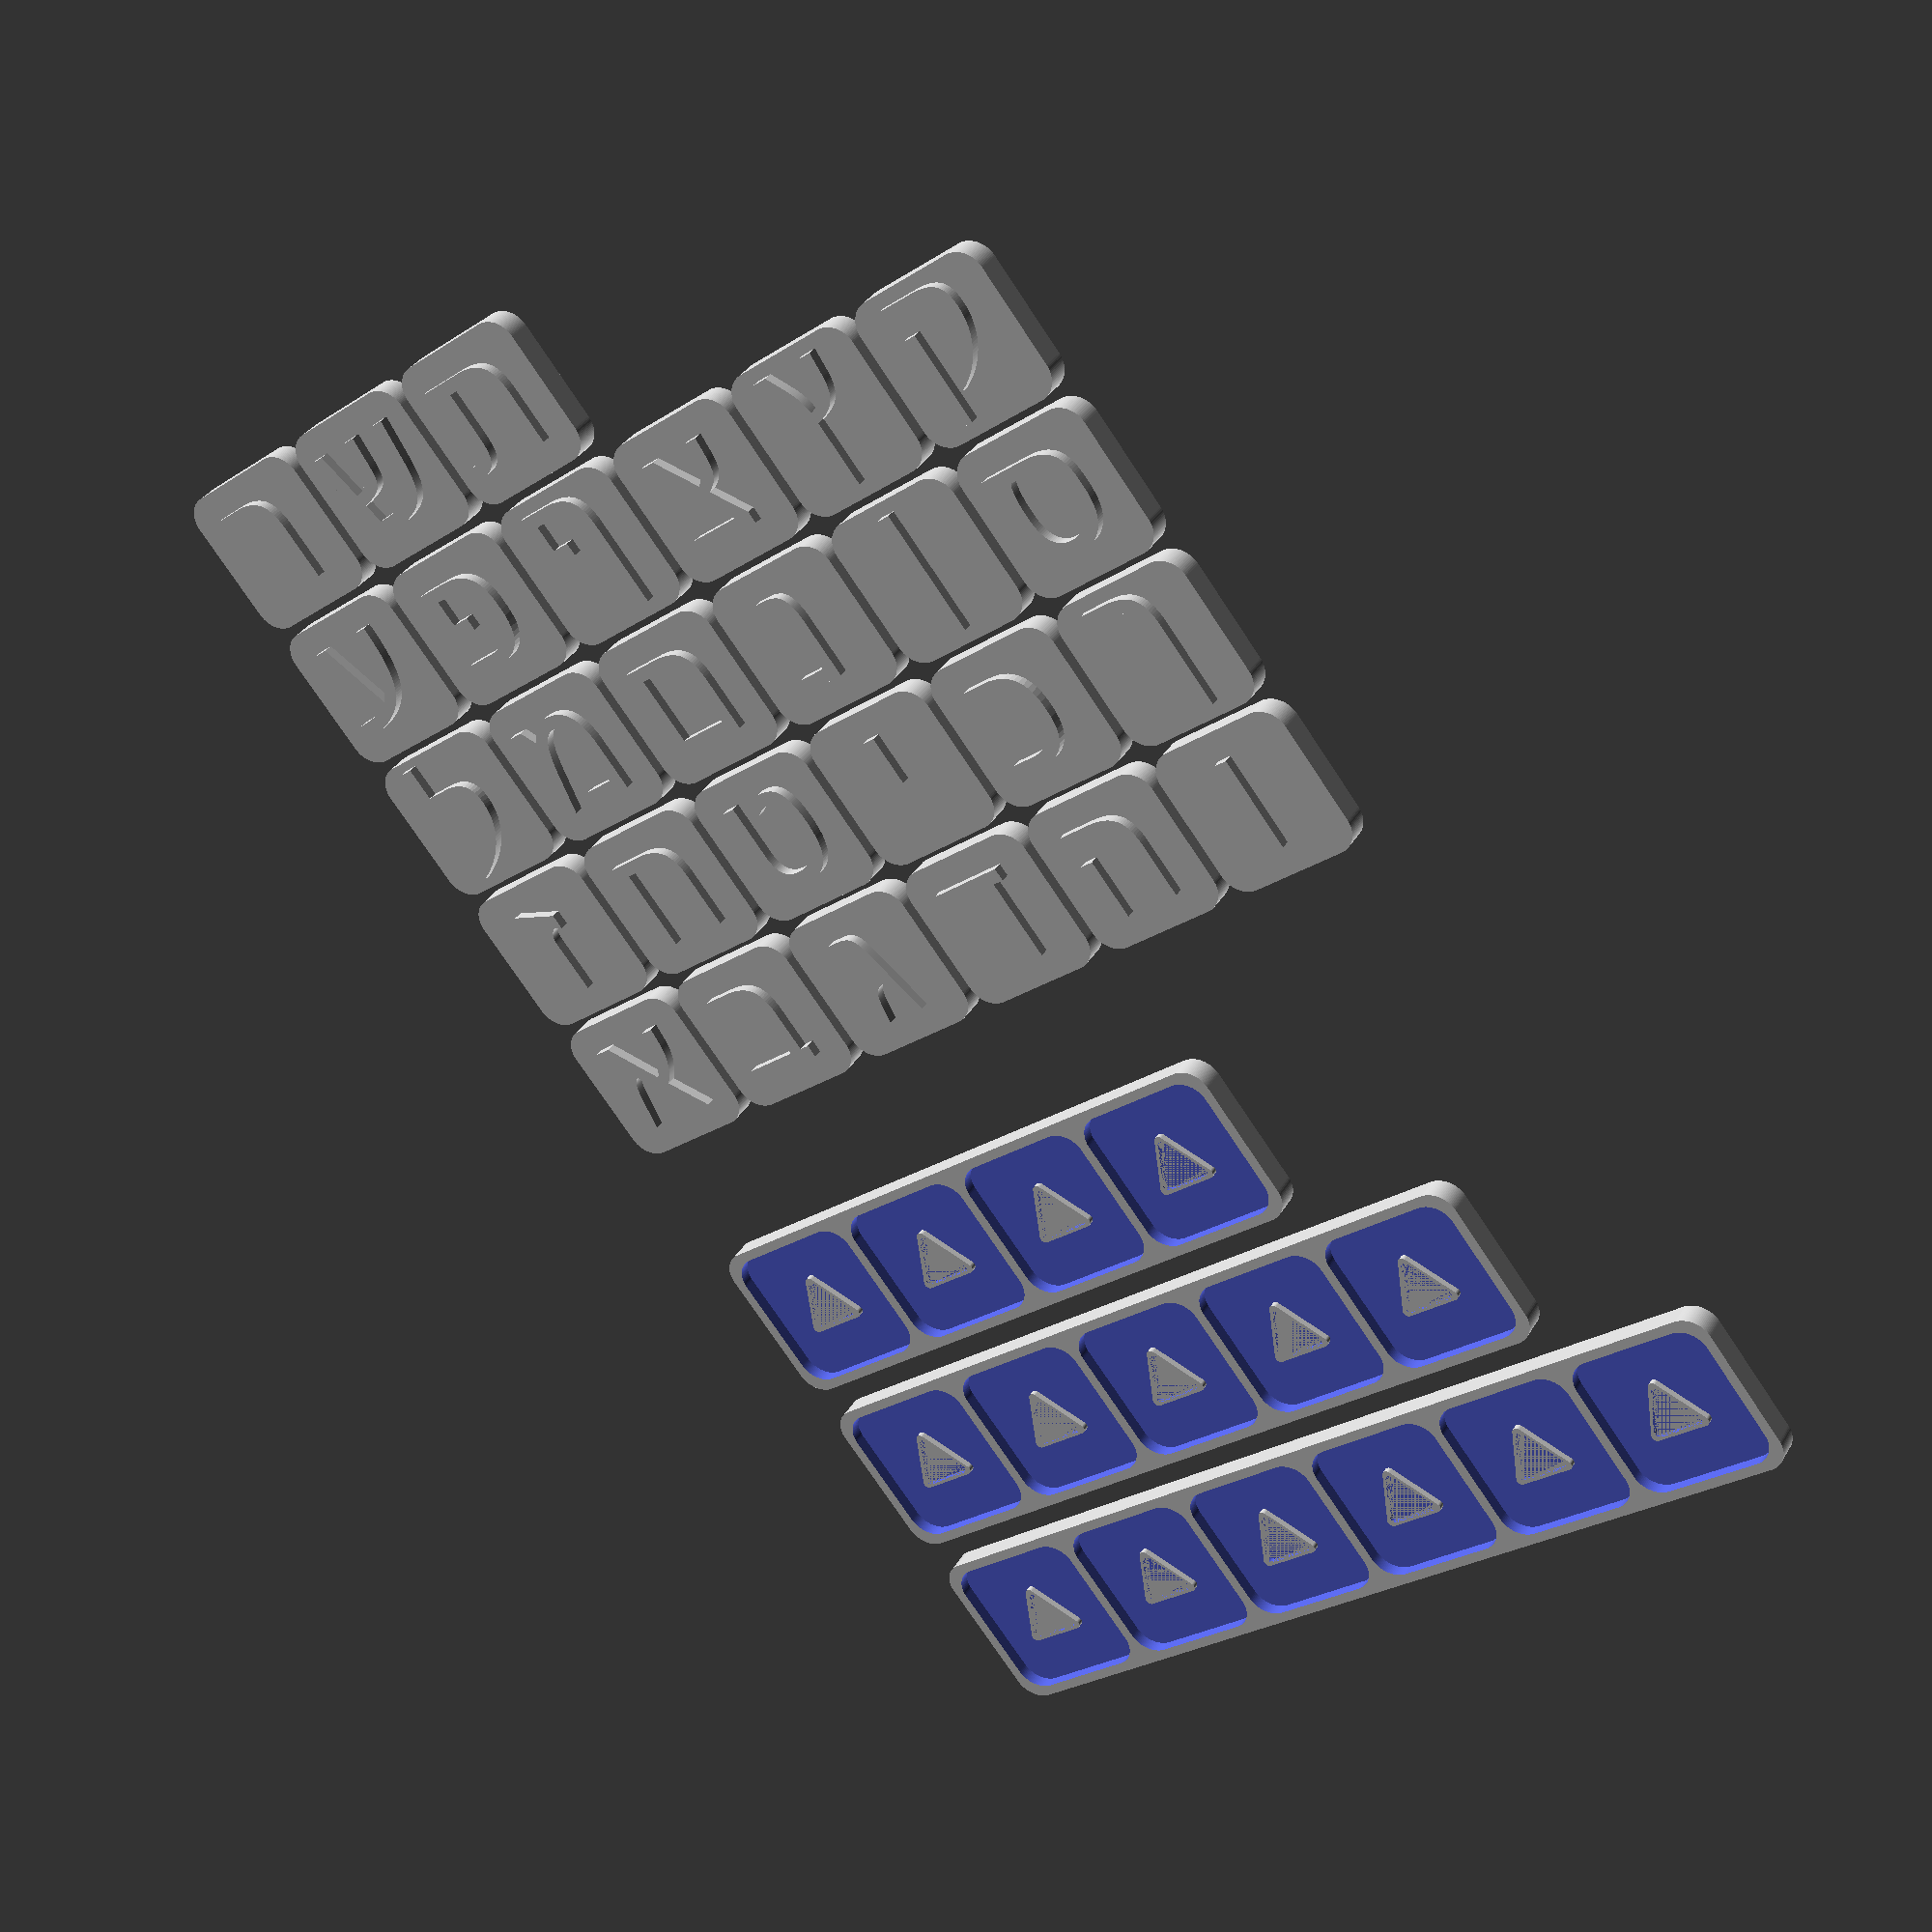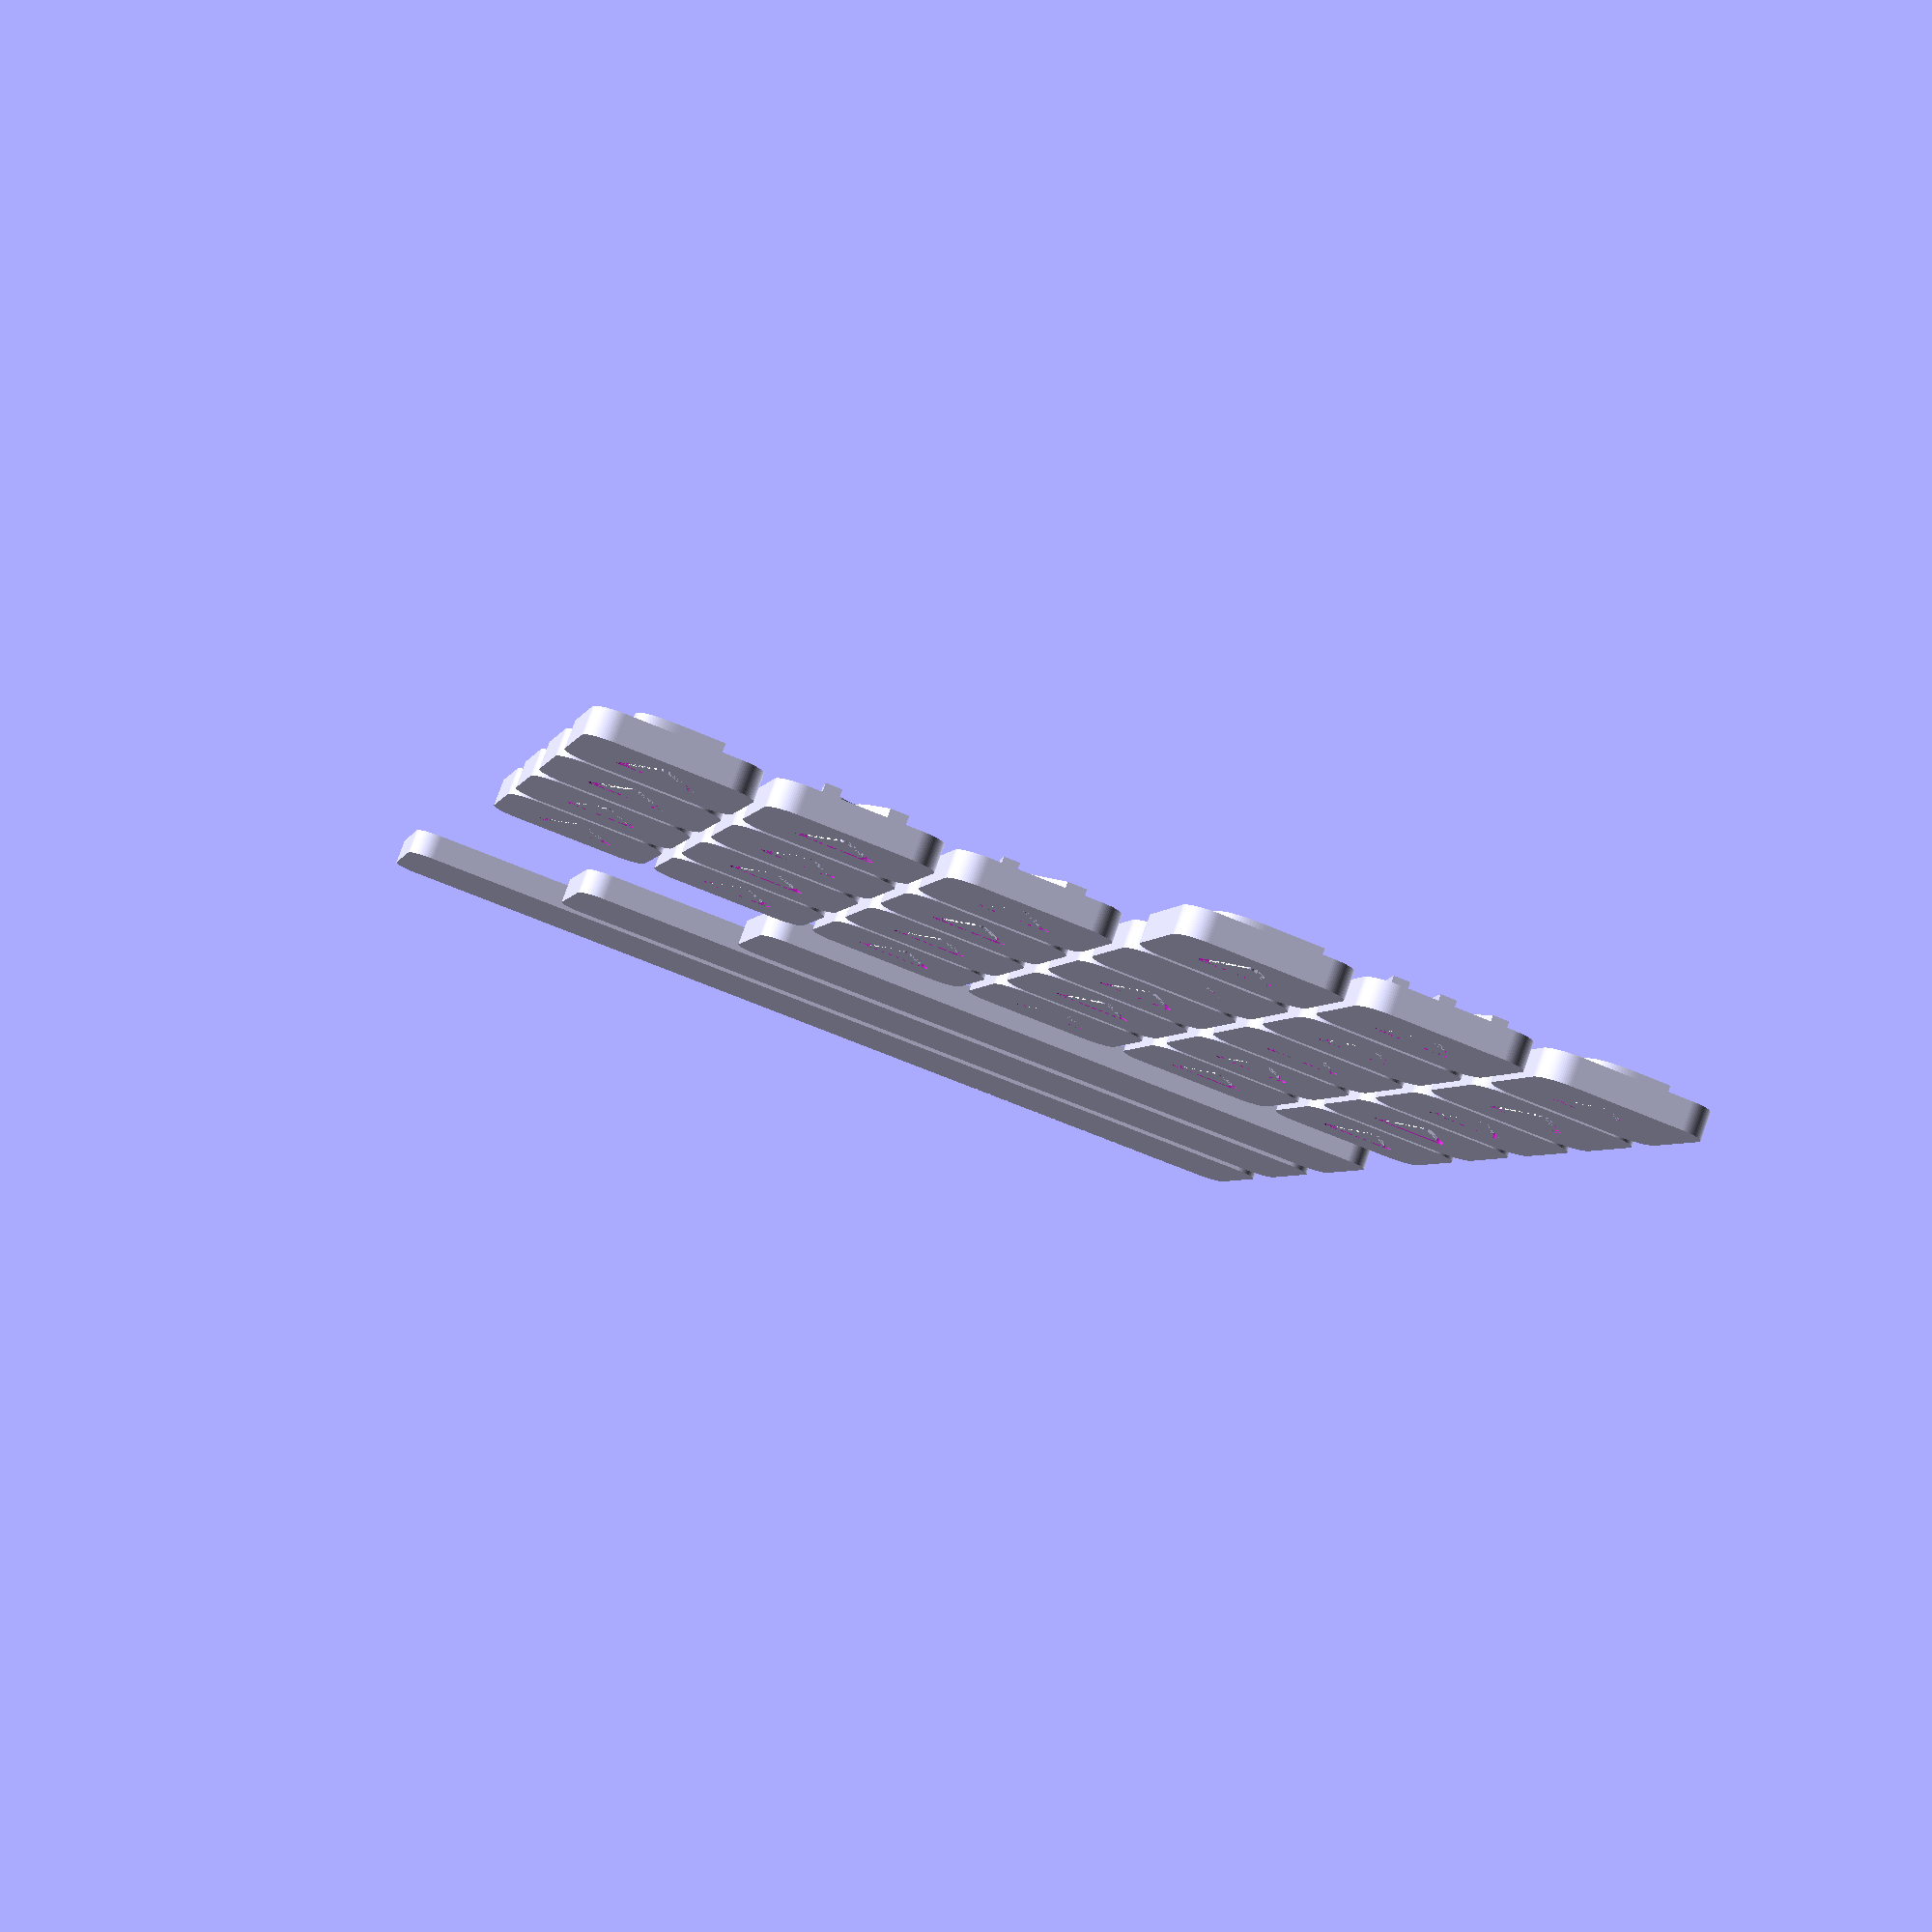
<openscad>
$fn = 100;

letters = [
  "א", "ב", "ג", "ד", "ה",
  "ו", "ז", "ח", "ט", "י",
  "כ", "ך", "ל", "מ", "ם",
  "נ", "ן", "ס", "ע", "פ",
  "ף", "צ", "ץ", "ק", "ר",
  "ש", "ת",
];

// Letter square constants
ls_side = 30;
ls_depth = 5;
ls_corner_radius = 5;
slider_width = 1;
slider_width_slack = 1;

// A rounded cube whose edges are culinders with rdim radius.
module roundedcube(xdim ,ydim ,zdim, rdim){
  hull(){
    translate([rdim,rdim,0]) cylinder(h=zdim,r=rdim);
    translate([xdim-rdim,rdim,0]) cylinder(h=zdim,r=rdim);
    translate([rdim,ydim-rdim,0]) cylinder(h=zdim,r=rdim);
    translate([xdim-rdim,ydim-rdim,0]) cylinder(h=zdim,r=rdim);
  }
}

// An equilateral triangle with edge length 'edge' whose center
// is in the current coordinate.
module equilateral_triangle(edge) {
    h = ls_depth / 4;
    module vertex() { cylinder(h=h, r=1); }
    perpendicular_len = edge * sqrt(3)/2;
    hull() {
        translate([-edge/2,-perpendicular_len/3,0]) {vertex();}
        translate([edge/2,-perpendicular_len/3,0]) {vertex();}
        translate([0,perpendicular_len*2/3,0]) {vertex();}
    } 
}

// A complete tile with an embossed letter.
// at the bottom.
module tile(letter) {
  difference() {
    roundedcube(ls_side, ls_side, ls_depth, ls_corner_radius);
    difference() {
    translate([ls_side/2, ls_side/2, 0]) {
        difference() {
        equilateral_triangle(edge=12); 
        equilateral_triangle(edge=8);
      }
    }
    
    }
  }
  translate([ls_side/2, ls_side/2, ls_depth]) {
      linear_extrude(height=2) {
    color([0,1,0]) text(letter, valign="center", halign="center", size=ls_side*3/4, language="he", font="Arial:normal"
         );
      }
  }
}

// A letter board with space for `size` letters.
module board(size) {
  side_margin = 2;
  side = ls_side + side_margin;
  bottom_depth = ls_depth / 2;
  module end() {
    roundedcube(side + side_margin, side + side_margin, ls_depth, ls_corner_radius);
  }
  module base() {
    hull() {
      end();
      translate([side * (size - 1), 0, 0]) { end(); }
    }
  }
  difference() {
    base();
    union() {
    for (i = [0:size-1]) {
      translate([side * i + side_margin, side_margin, bottom_depth]) {
          roundedcube(ls_side, ls_side, ls_depth, ls_corner_radius);
      }
    }
    }
  }
  for (i = [0:size-1]) {
    translate([side * i + side / 2, side / 2, bottom_depth]) {
        difference() {
          equilateral_triangle(edge=11);
          equilateral_triangle(edge=9);
        }
    }
  }
}

// A matrix of tiles for all letters.
module all_tiles(letters) {
  for (i = [0:len(letters) - 1]) {
      translate([i % 6 * (ls_side + 2), floor(i / 6) * (ls_side + 2), 0]) {
          tile(letters[i]);
      }
  }
}

all_tiles(letters);

board_sizes = [4, 5, 6];
for (i = [0:len(board_sizes)-1]) {
  translate ([0, -ls_side * 2 - (ls_side + 10) * i , 0]) { 
    board(board_sizes[i]); 
  }
}




</openscad>
<views>
elev=326.1 azim=321.8 roll=26.5 proj=p view=wireframe
elev=278.4 azim=346.7 roll=199.7 proj=p view=wireframe
</views>
